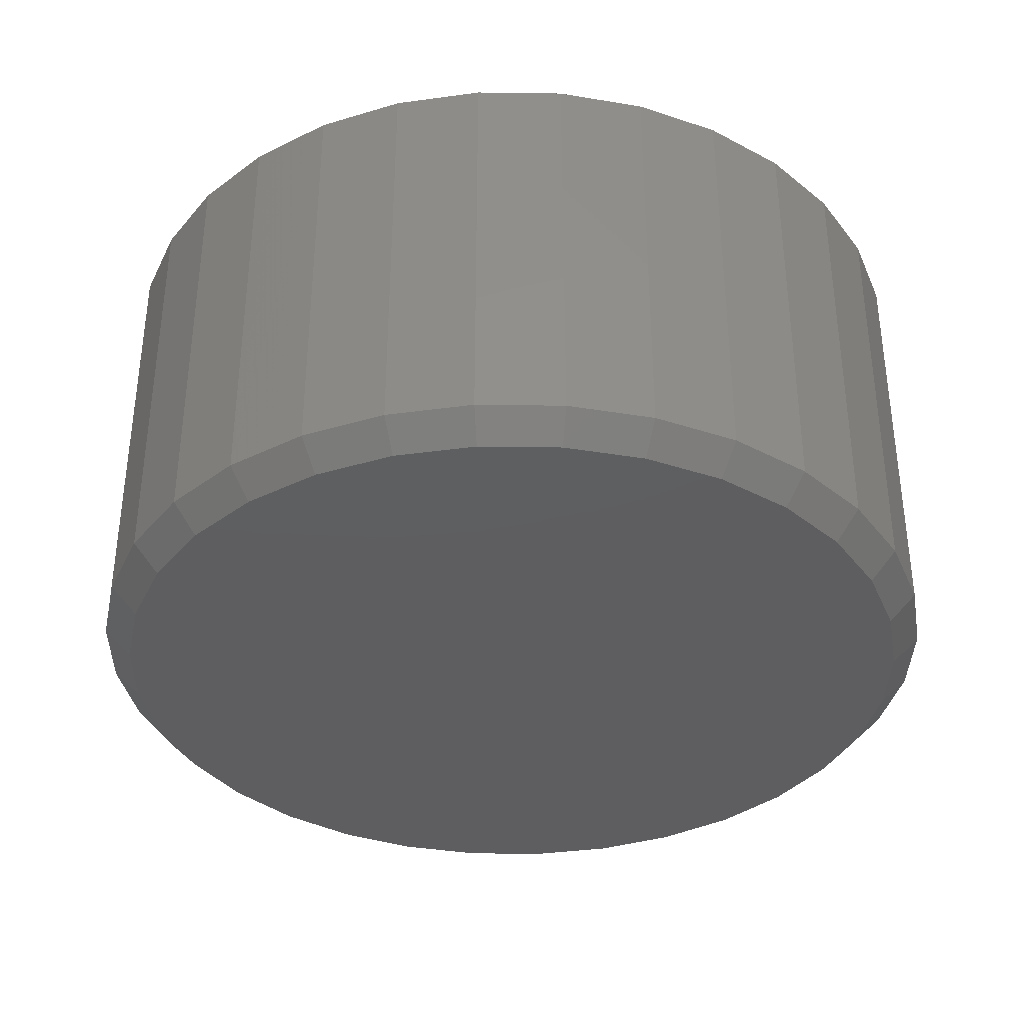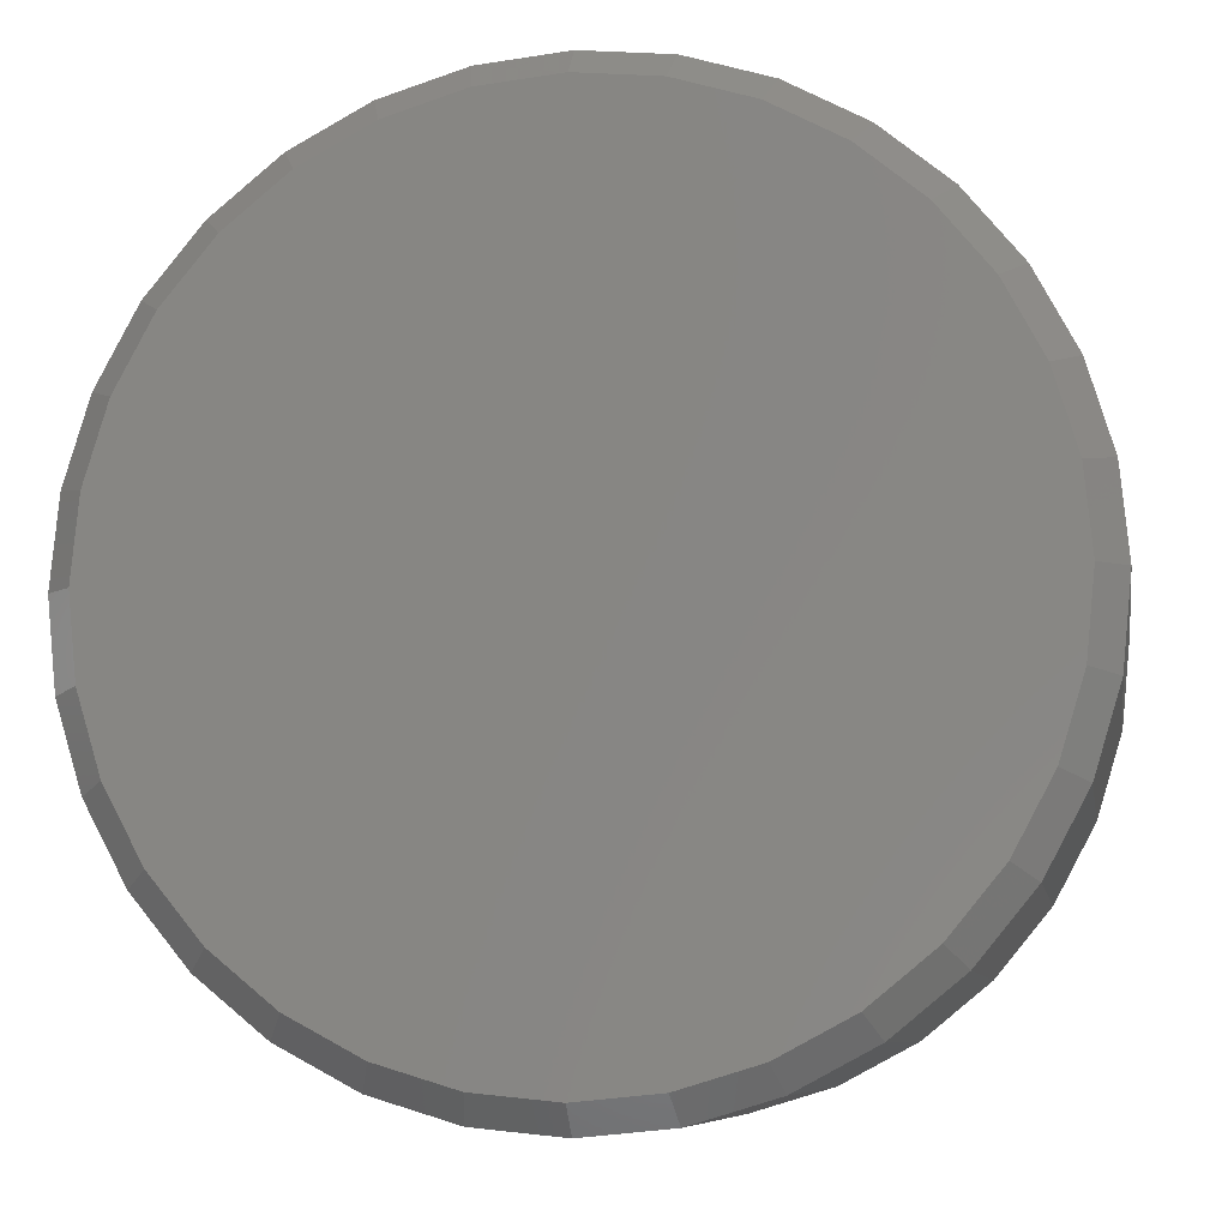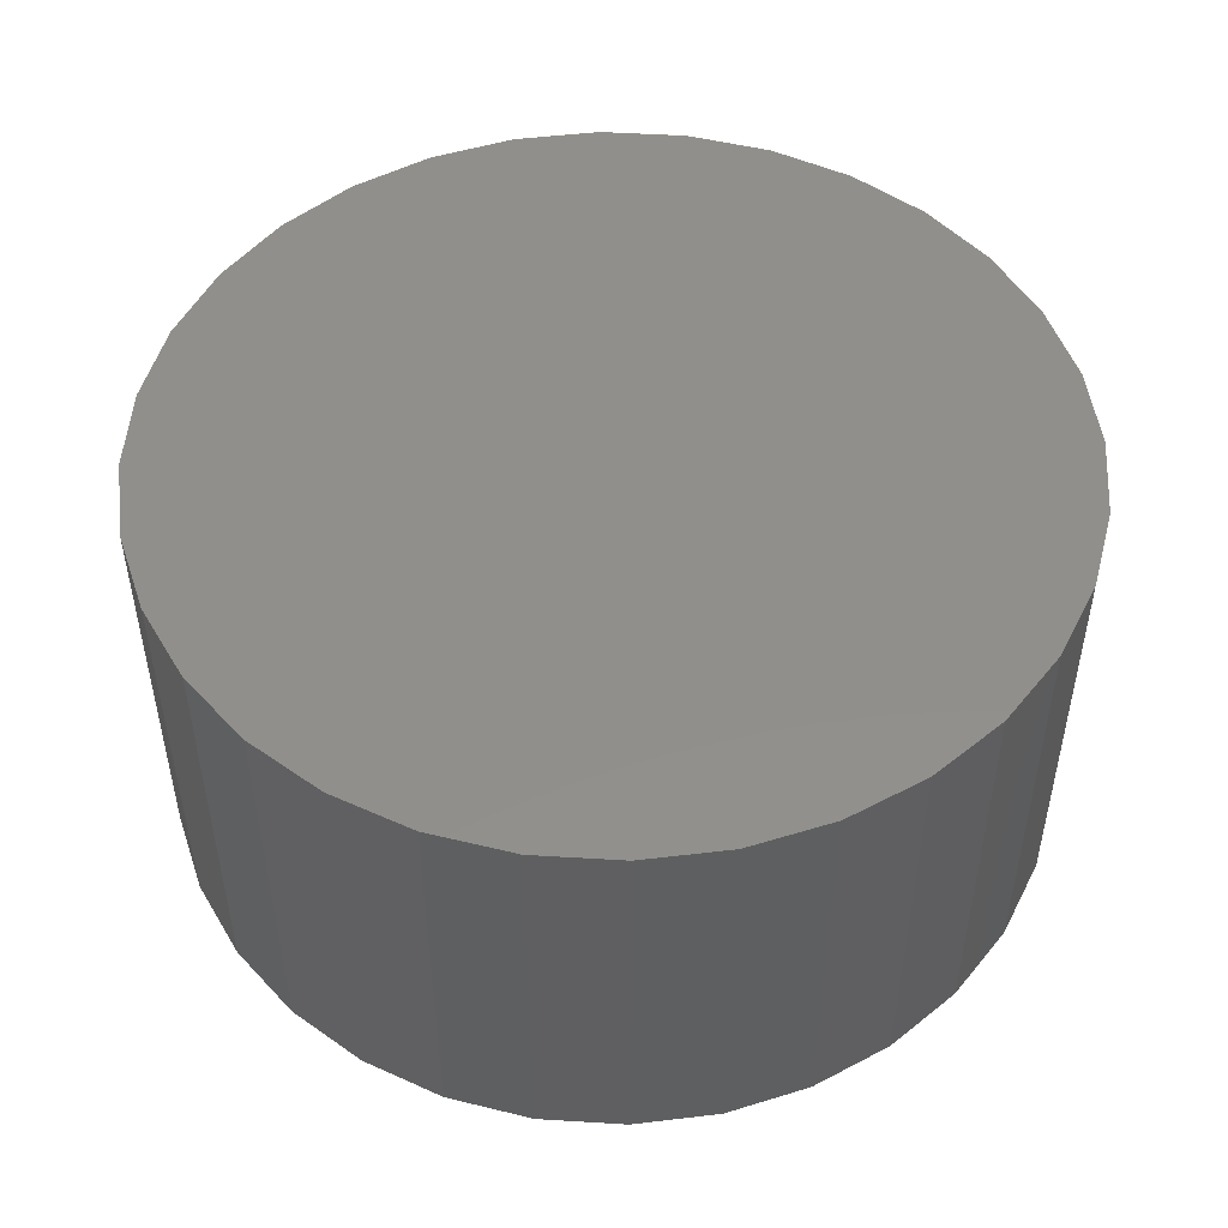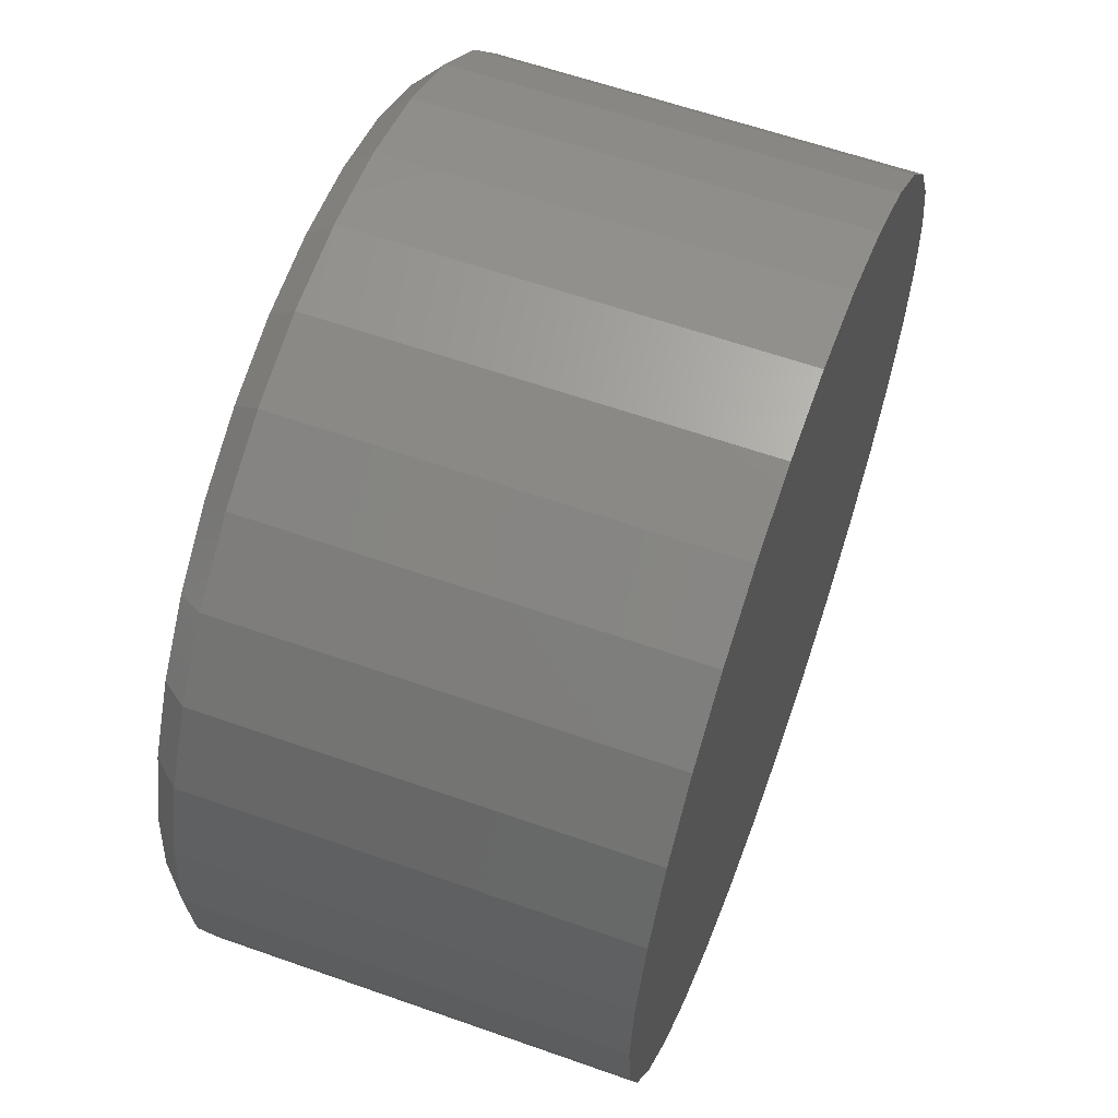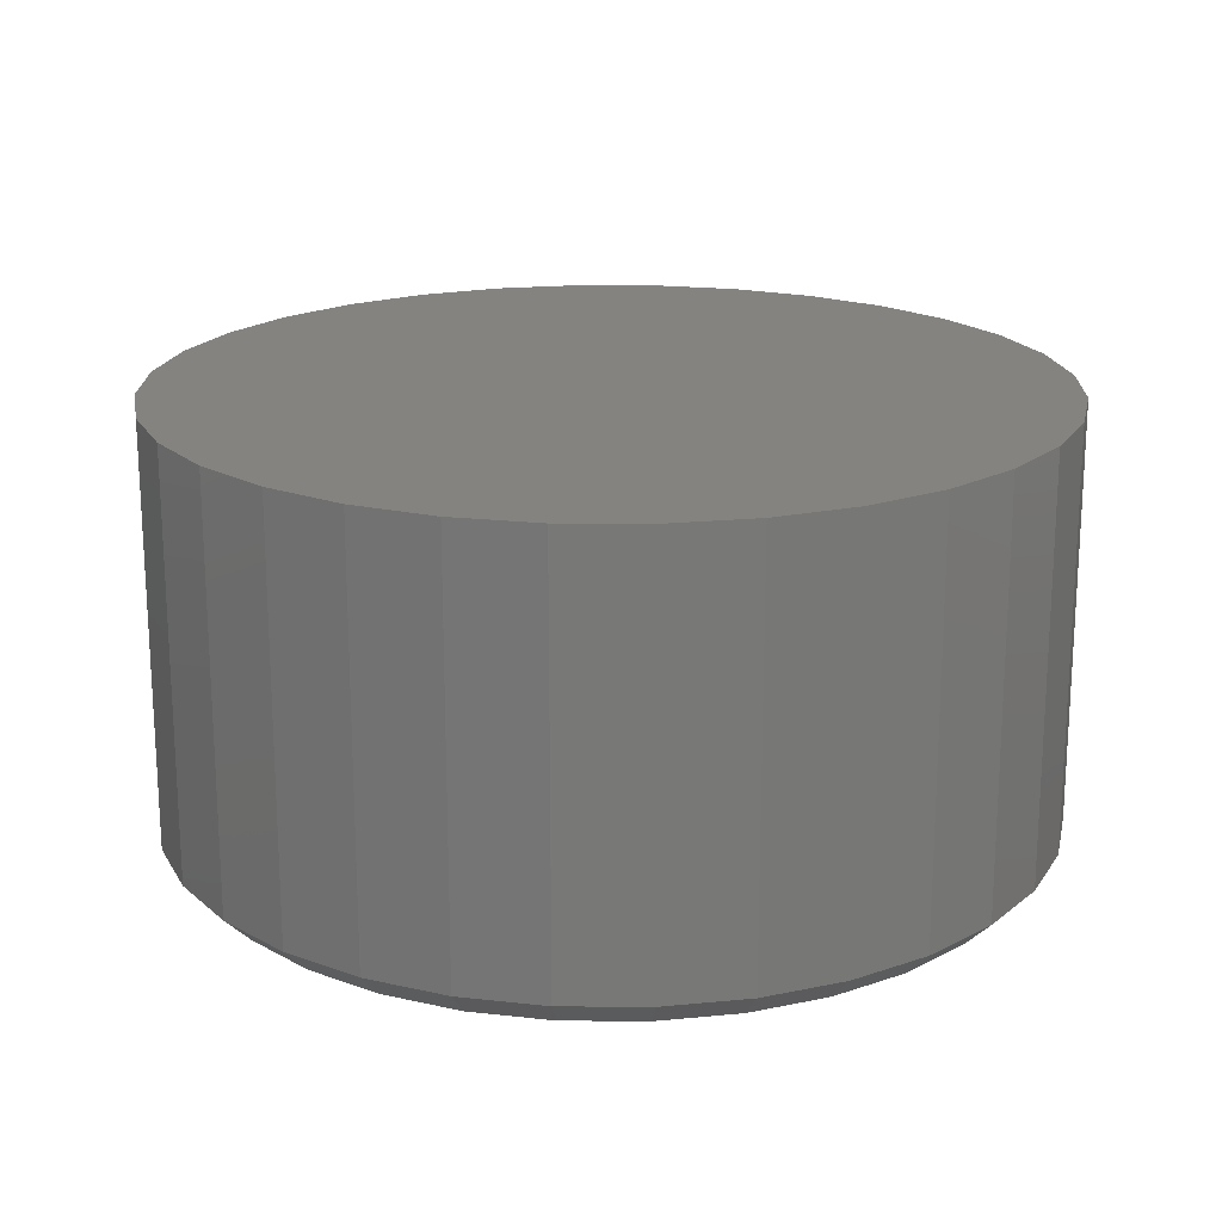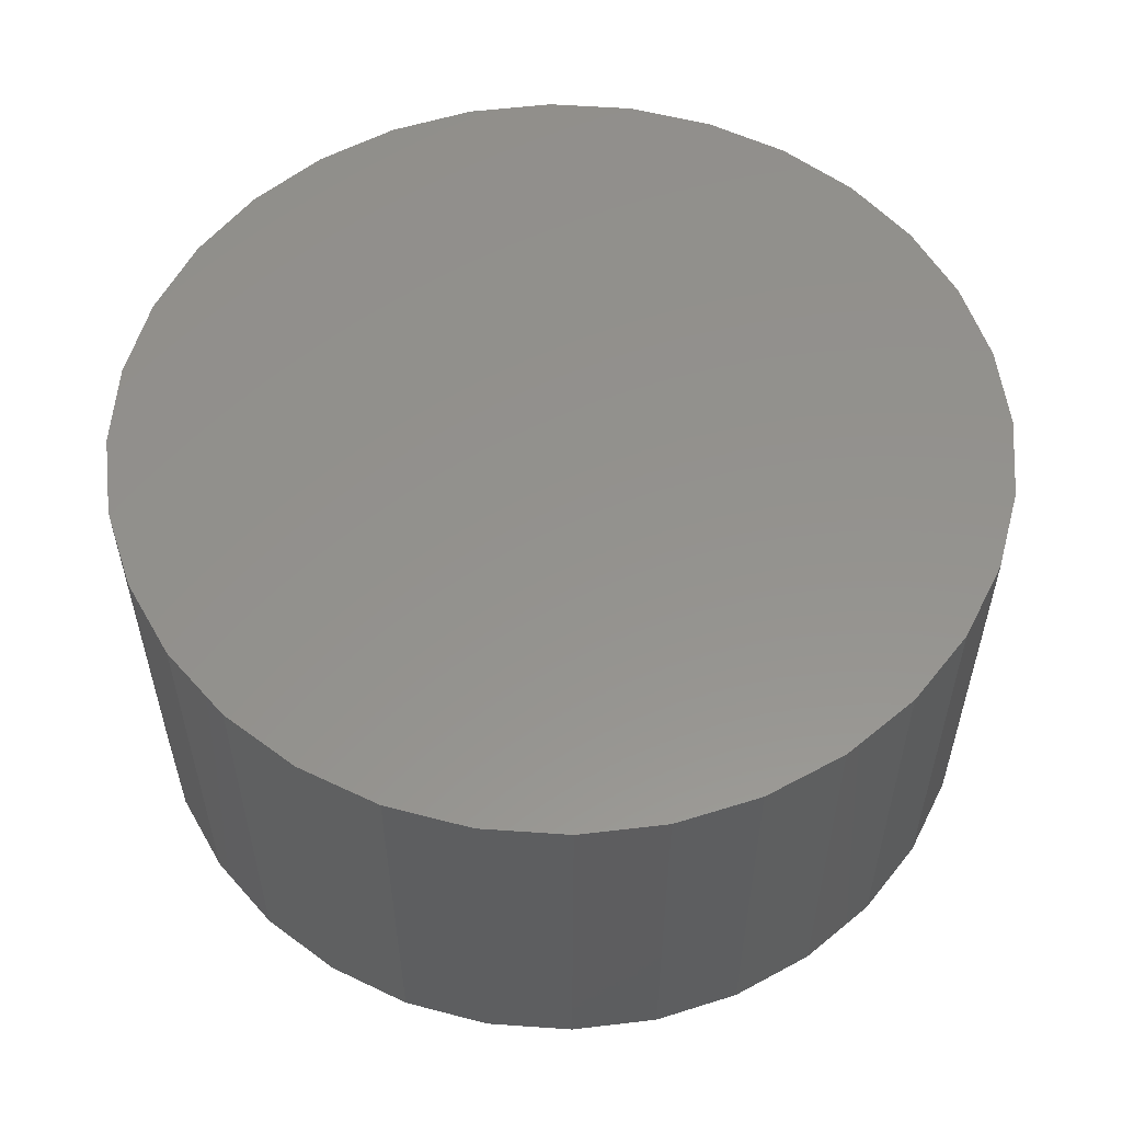
<metadata>
{"format":"stl","ext":"stl","renderer":"f3d","projection":"perspective","resolution":1024,"background":"white","views":[{"elev":-36.1,"azim":117.1,"up":"+Y"},{"elev":-8.1,"azim":9.6,"up":"+Z"},{"elev":50.1,"azim":20.7,"up":"+Y"},{"elev":60.5,"azim":109.9,"up":"+Z"},{"elev":19.1,"azim":-16.1,"up":"+Y"},{"elev":55.8,"azim":-102.7,"up":"+Y"}]}
</metadata>
<code>
# stl→obj: 96 verts, 188 faces
v -0.04232 -0.25 0.2273
v 0.04759 -0.25 0.2273
v 0.002632 -0.25 0.2317
v -0.08555 -0.25 0.2142
v 0.09081 -0.25 0.2142
v 0.09081 -0.25 -0.2116
v -0.04232 -0.25 -0.2247
v 0.04759 -0.25 -0.2247
v 0.002632 -0.25 -0.2291
v 0.1307 -0.25 0.1929
v -0.1254 -0.25 0.1929
v 0.1656 -0.25 0.1643
v -0.1603 -0.25 0.1643
v 0.1942 -0.25 0.1293
v -0.189 -0.25 0.1293
v 0.2155 -0.25 0.0895
v -0.2103 -0.25 0.0895
v 0.2286 -0.25 0.04627
v -0.2234 -0.25 0.04627
v 0.2331 -0.25 0.001316
v -0.2278 -0.25 0.001316
v 0.2286 -0.25 -0.04364
v -0.2234 -0.25 -0.04364
v 0.2155 -0.25 -0.08687
v -0.2103 -0.25 -0.08687
v 0.1942 -0.25 -0.1267
v -0.189 -0.25 -0.1267
v 0.1656 -0.25 -0.1616
v -0.1603 -0.25 -0.1616
v 0.1307 -0.25 -0.1903
v -0.1254 -0.25 -0.1903
v -0.08555 -0.25 -0.2116
v 0.2487 1.383e-16 0.001316
v 0.2487 -0.2344 0.001316
v 0.244 1.352e-16 -0.04669
v 0.244 -0.2344 -0.04669
v 0.23 1.31e-16 -0.09284
v 0.23 -0.2344 -0.09284
v 0.2072 1.261e-16 -0.1354
v 0.2072 -0.2344 -0.1354
v 0.1766 1.207e-16 -0.1727
v 0.1766 -0.2344 -0.1727
v 0.1393 1.148e-16 -0.2033
v 0.1393 -0.2344 -0.2033
v 0.09679 1.089e-16 -0.226
v 0.09679 -0.2344 -0.226
v 0.05063 1.03e-16 -0.24
v 0.05063 -0.2344 -0.24
v 0.002632 9.736e-17 -0.2447
v 0.002632 -0.2344 -0.2447
v -0.04537 9.23e-17 -0.24
v -0.04537 -0.2344 -0.24
v -0.09153 8.795e-17 -0.226
v -0.09153 -0.2344 -0.226
v -0.1341 8.449e-17 -0.2033
v -0.1341 -0.2344 -0.2033
v -0.1714 8.205e-17 -0.1727
v -0.1714 -0.2344 -0.1727
v -0.202 8.072e-17 -0.1354
v -0.202 -0.2344 -0.1354
v -0.2247 8.056e-17 -0.09284
v -0.2247 -0.2344 -0.09284
v -0.2387 8.157e-17 -0.04669
v -0.2387 -0.2344 -0.04669
v -0.2434 8.37e-17 0.001316
v -0.2434 -0.2344 0.001316
v -0.2387 8.689e-17 0.04932
v -0.2387 -0.2344 0.04932
v -0.2247 9.101e-17 0.09548
v -0.2247 -0.2344 0.09548
v -0.202 9.59e-17 0.138
v -0.202 -0.2344 0.138
v -0.1714 1.014e-16 0.1753
v -0.1714 -0.2344 0.1753
v -0.1341 1.072e-16 0.2059
v -0.1341 -0.2344 0.2059
v -0.09153 1.132e-16 0.2286
v -0.09153 -0.2344 0.2286
v -0.04537 1.191e-16 0.2426
v -0.04537 -0.2344 0.2426
v 0.002632 1.247e-16 0.2474
v 0.002632 -0.2344 0.2474
v 0.05063 1.297e-16 0.2426
v 0.05063 -0.2344 0.2426
v 0.09679 1.341e-16 0.2286
v 0.09679 -0.2344 0.2286
v 0.1393 1.376e-16 0.2059
v 0.1393 -0.2344 0.2059
v 0.1766 1.4e-16 0.1753
v 0.1766 -0.2344 0.1753
v 0.2072 1.413e-16 0.138
v 0.2072 -0.2344 0.138
v 0.23 1.415e-16 0.09548
v 0.23 -0.2344 0.09548
v 0.244 1.405e-16 0.04932
v 0.244 -0.2344 0.04932
f 1 2 3
f 2 1 4
f 2 4 5
f 6 7 8
f 8 7 9
f 5 4 10
f 10 4 11
f 10 11 12
f 12 11 13
f 12 13 14
f 14 13 15
f 14 15 16
f 16 15 17
f 16 17 18
f 18 17 19
f 18 19 20
f 20 19 21
f 20 21 22
f 22 21 23
f 22 23 24
f 24 23 25
f 24 25 26
f 26 25 27
f 26 27 28
f 28 27 29
f 28 29 30
f 30 29 31
f 30 31 6
f 6 31 32
f 6 32 7
f 33 34 35
f 35 34 36
f 35 36 37
f 37 36 38
f 37 38 39
f 39 38 40
f 39 40 41
f 41 40 42
f 41 42 43
f 43 42 44
f 43 44 45
f 45 44 46
f 45 46 47
f 47 46 48
f 47 48 49
f 49 48 50
f 49 50 51
f 51 50 52
f 51 52 53
f 53 52 54
f 53 54 55
f 55 54 56
f 55 56 57
f 57 56 58
f 57 58 59
f 59 58 60
f 59 60 61
f 61 60 62
f 61 62 63
f 63 62 64
f 63 64 65
f 65 64 66
f 65 66 67
f 67 66 68
f 67 68 69
f 69 68 70
f 69 70 71
f 71 70 72
f 71 72 73
f 73 72 74
f 73 74 75
f 75 74 76
f 75 76 77
f 77 76 78
f 77 78 79
f 79 78 80
f 79 80 81
f 81 80 82
f 81 82 83
f 83 82 84
f 83 84 85
f 85 84 86
f 85 86 87
f 87 86 88
f 87 88 89
f 89 88 90
f 89 90 91
f 91 90 92
f 91 92 93
f 93 92 94
f 93 94 95
f 95 94 96
f 95 96 33
f 33 96 34
f 9 7 50
f 50 48 9
f 40 28 42
f 42 28 30
f 42 30 44
f 28 40 26
f 26 40 38
f 26 38 24
f 24 38 36
f 24 36 22
f 22 36 34
f 22 34 20
f 27 58 29
f 29 58 56
f 29 56 31
f 58 27 60
f 60 27 25
f 60 25 62
f 62 25 23
f 62 23 64
f 64 23 21
f 64 21 66
f 50 7 52
f 52 7 32
f 52 32 54
f 54 32 31
f 54 31 56
f 9 48 8
f 8 48 46
f 8 46 6
f 6 46 44
f 6 44 30
f 3 2 82
f 82 80 3
f 72 13 74
f 74 13 11
f 74 11 76
f 13 72 15
f 15 72 70
f 15 70 17
f 17 70 68
f 17 68 19
f 19 68 66
f 19 66 21
f 14 90 12
f 12 90 88
f 12 88 10
f 90 14 92
f 92 14 16
f 92 16 94
f 94 16 18
f 94 18 96
f 96 18 20
f 96 20 34
f 82 2 84
f 84 2 5
f 84 5 86
f 86 5 10
f 86 10 88
f 3 80 1
f 1 80 78
f 1 78 4
f 4 78 76
f 4 76 11
f 81 83 79
f 77 79 83
f 85 77 83
f 47 51 45
f 49 51 47
f 51 53 45
f 45 53 55
f 45 55 43
f 43 55 57
f 43 57 41
f 41 57 59
f 41 59 39
f 39 59 61
f 39 61 37
f 37 61 63
f 37 63 35
f 35 63 65
f 35 65 33
f 33 65 67
f 33 67 95
f 95 67 69
f 95 69 93
f 93 69 71
f 93 71 91
f 91 71 73
f 91 73 89
f 89 73 75
f 89 75 87
f 87 75 77
f 87 77 85

</code>
